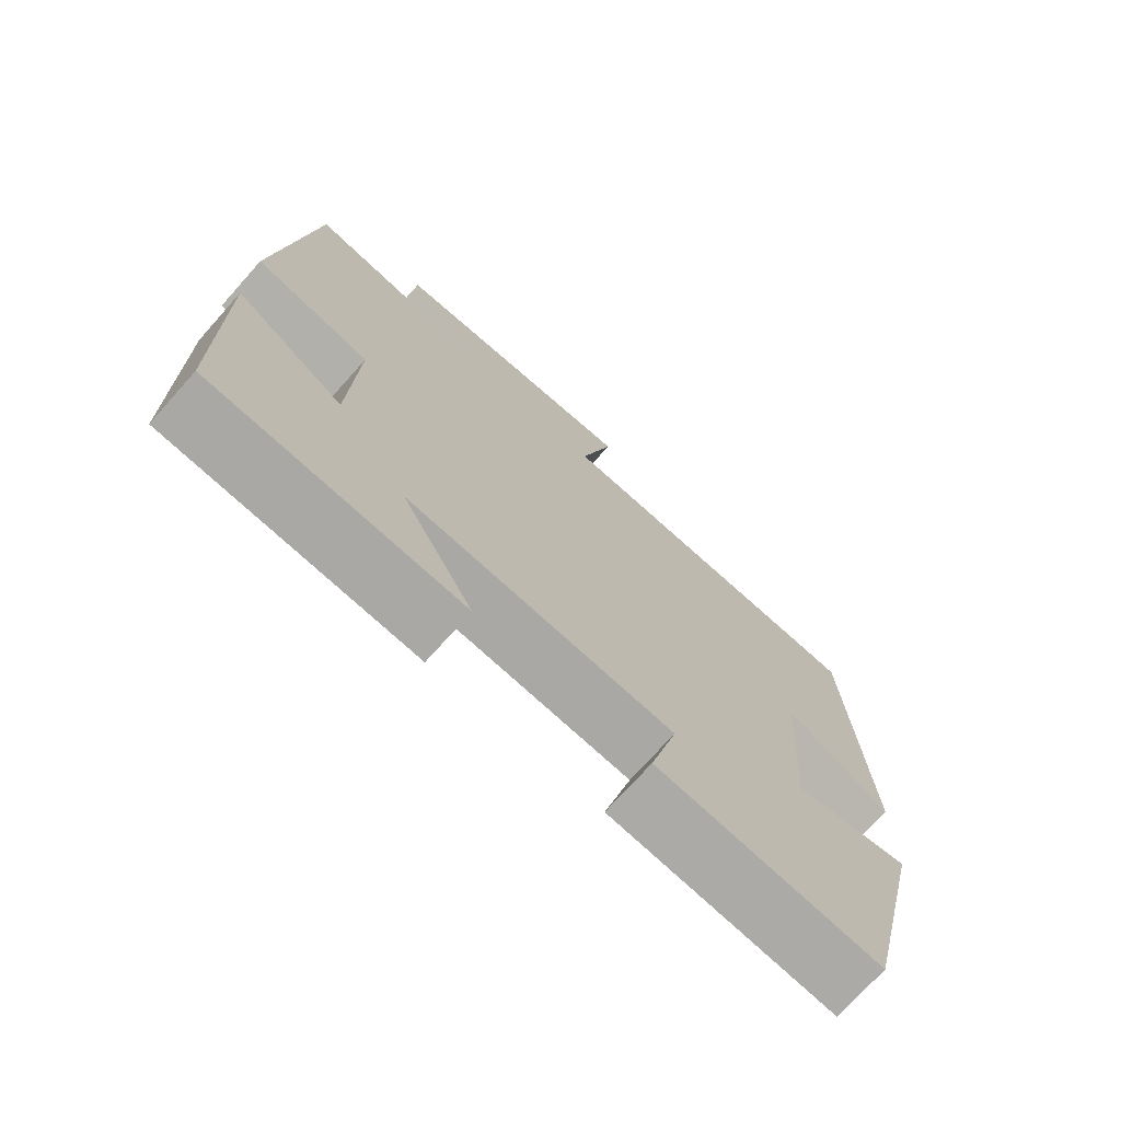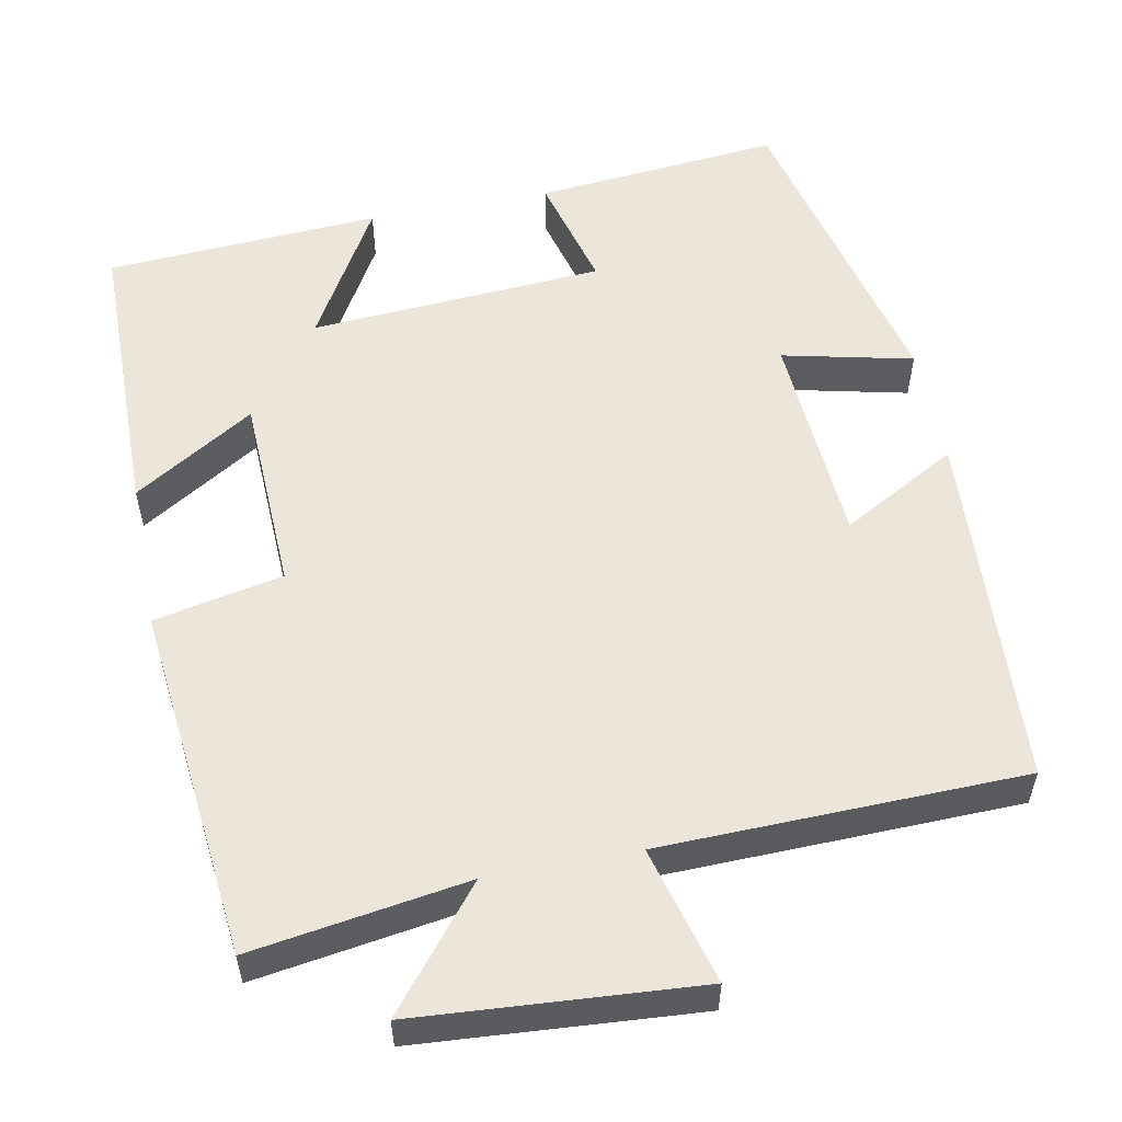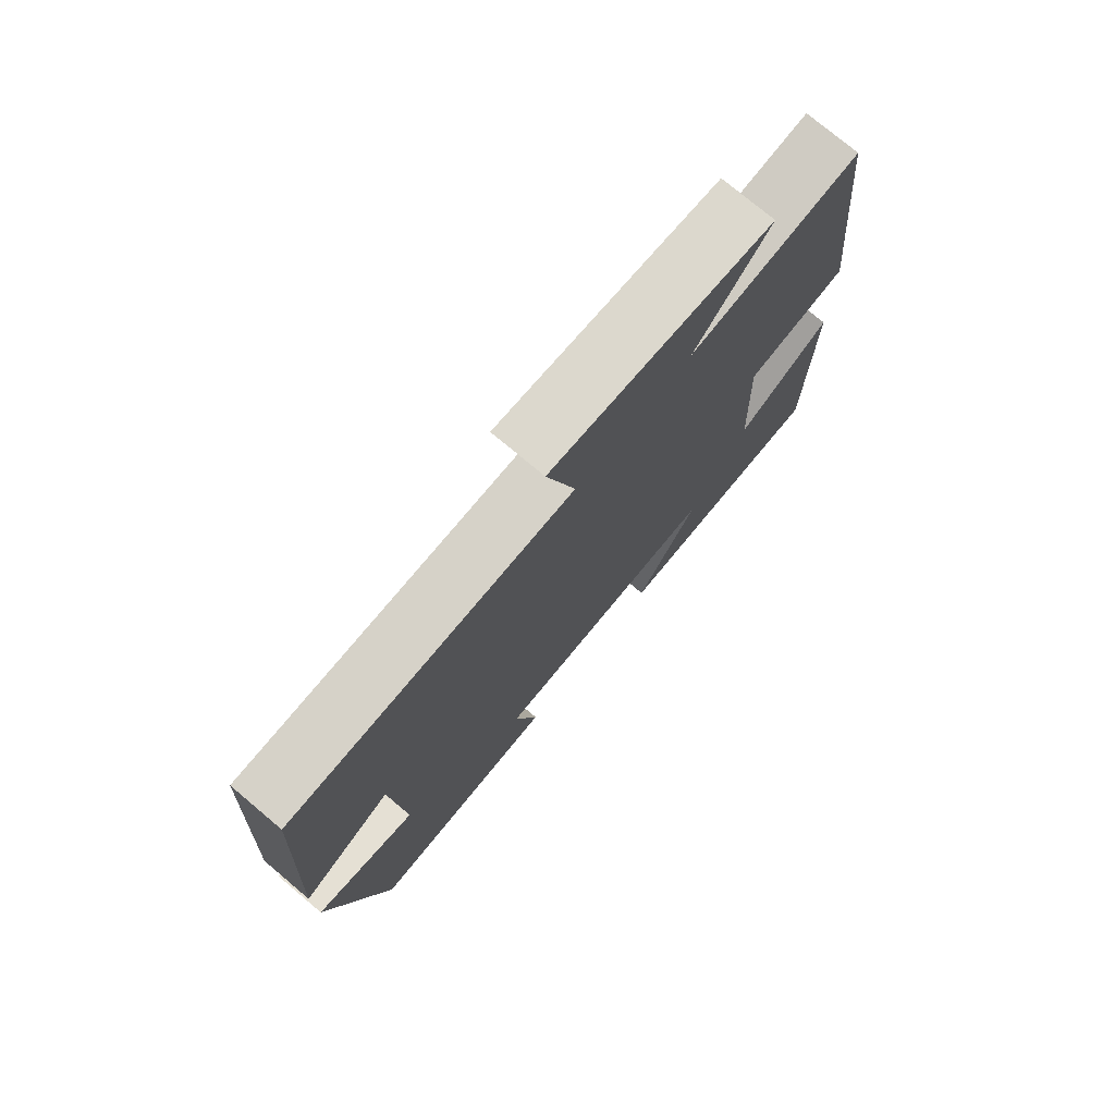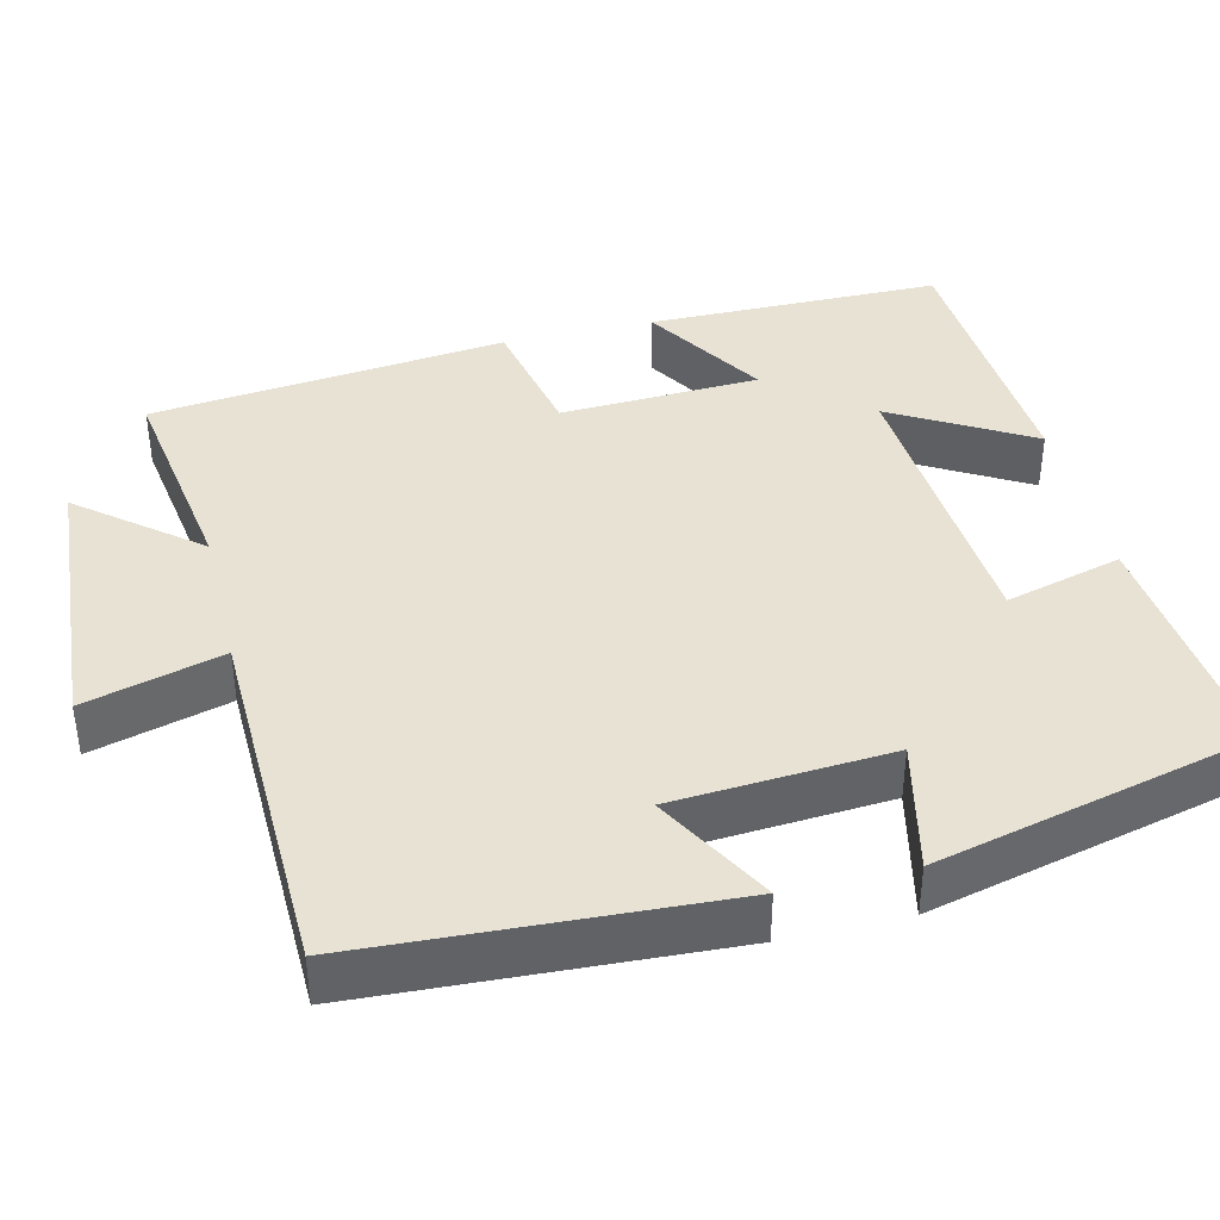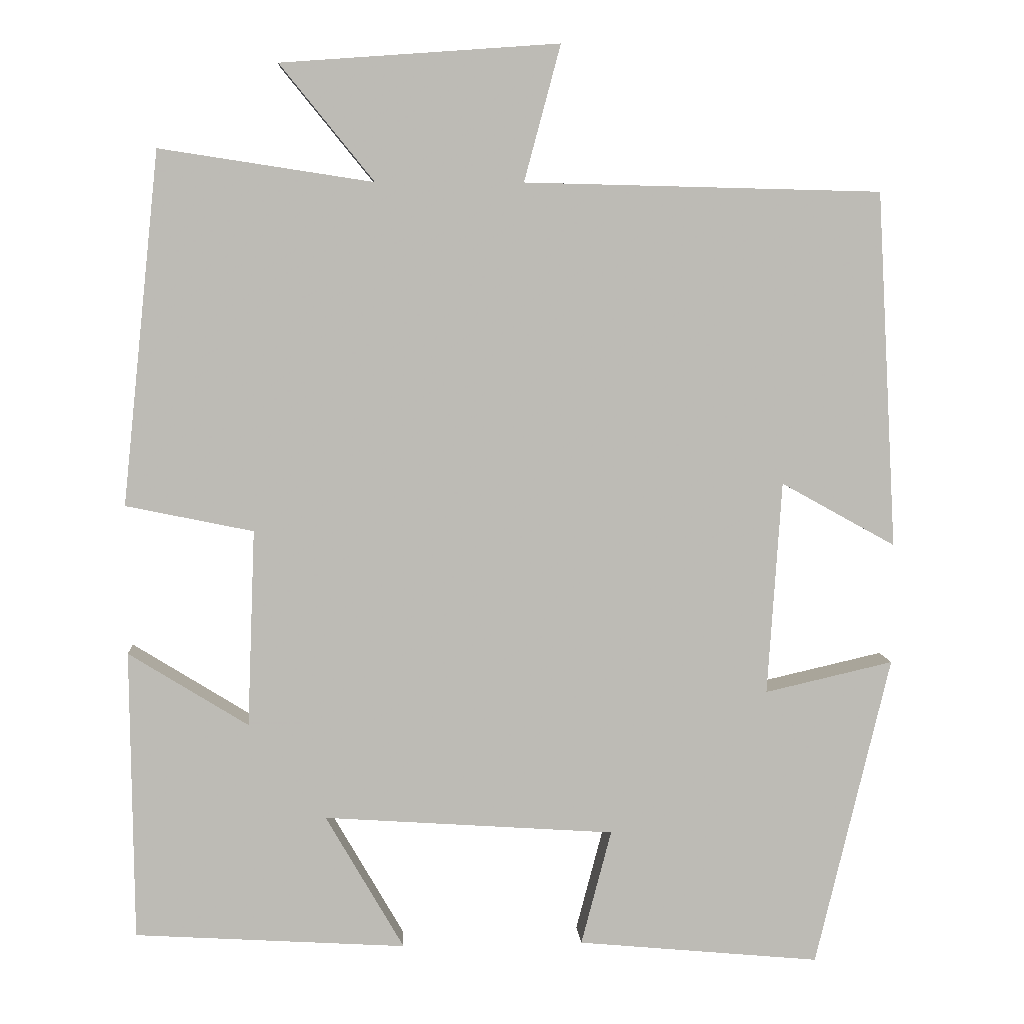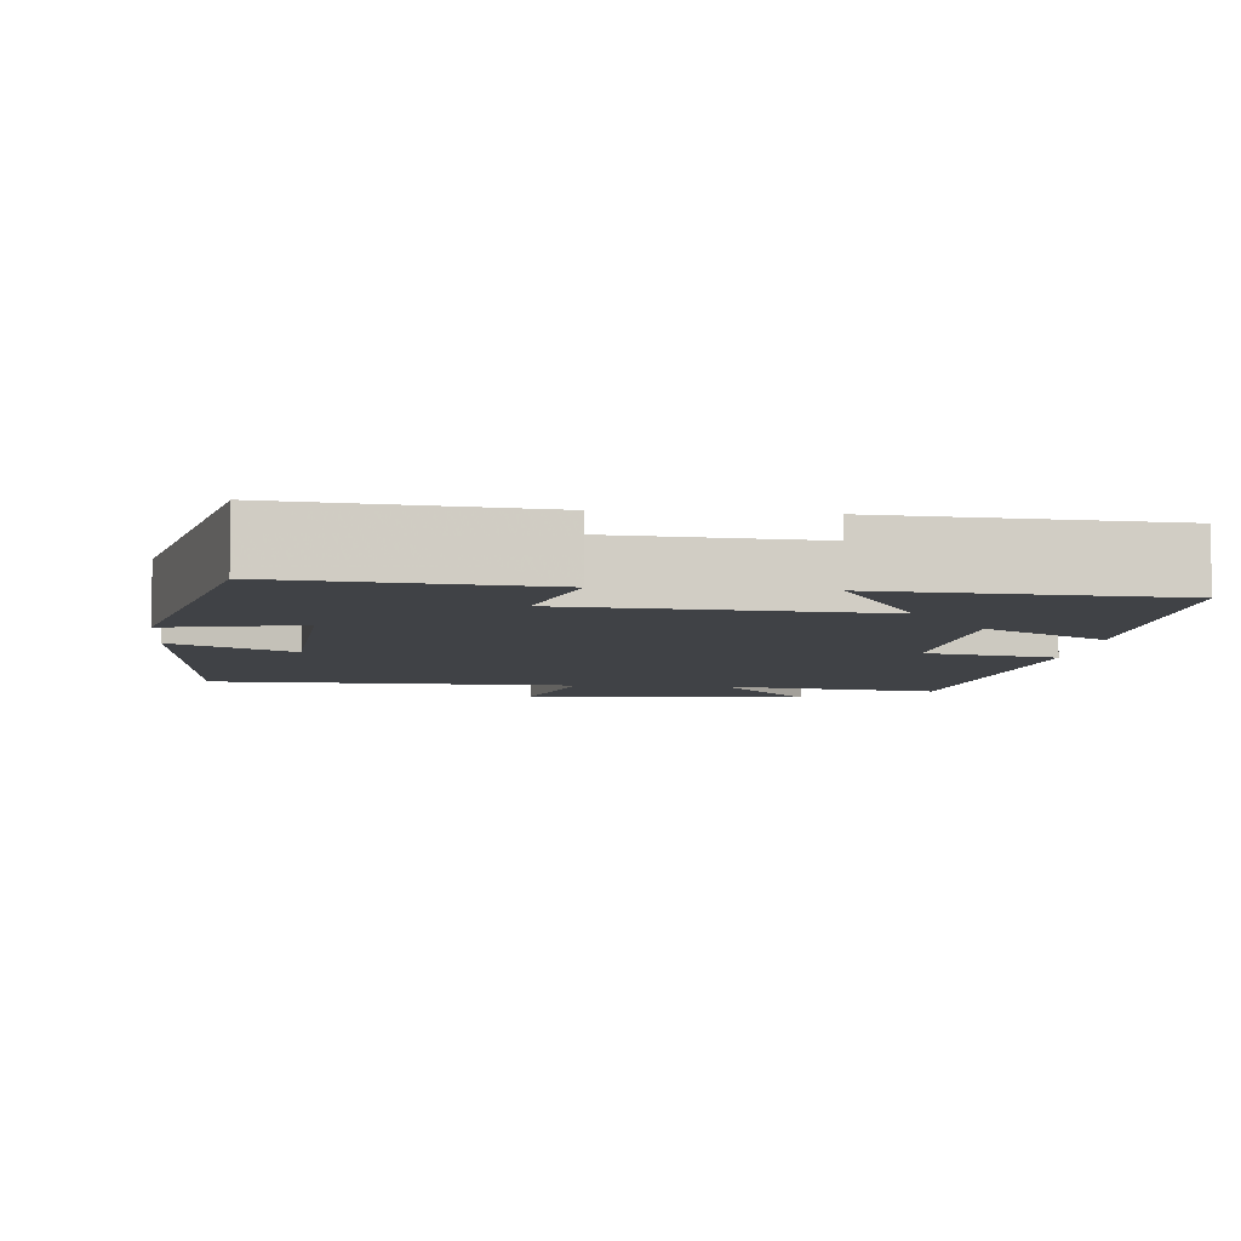
<metadata>
{"format":"obj","ext":"obj","renderer":"f3d","projection":"perspective","resolution":1024,"background":"white","views":[{"elev":-73.0,"azim":-41.8,"up":"+Z"},{"elev":55.3,"azim":-11.0,"up":"+Y"},{"elev":76.1,"azim":130.0,"up":"+Z"},{"elev":40.0,"azim":76.3,"up":"+Y"},{"elev":6.5,"azim":-3.8,"up":"+Z"},{"elev":-6.4,"azim":174.3,"up":"+Y"}]}
</metadata>
<code>
v -0.496 0.07 -0.478
v -0.5 0.07 -0.104
v -0.346 0.07 -0.2
v -0.336 0.07 0.054
v -0.5 0.07 0.088
v -0.452 0.07 0.542
v -0.177 0.07 0.5
v -0.298 0.07 0.649
v 0.06 0.07 0.675
v 0.013 0.07 0.5
v 0.474 0.07 0.489
v 0.5 0.07 0.029
v 0.352 0.07 0.111
v 0.334 0.07 -0.165
v 0.5 0.07 -0.127
v 0.404 0.07 -0.53
v 0.09 0.07 -0.5
v 0.129 0.07 -0.351
v -0.247 0.07 -0.325
v -0.146 0.07 -0.5
v -0.496 0 -0.478
v -0.5 0 -0.104
v -0.346 0 -0.2
v -0.336 0 0.054
v -0.5 0 0.088
v -0.452 0 0.542
v -0.177 0 0.5
v -0.298 0 0.649
v 0.06 0 0.675
v 0.013 0 0.5
v 0.474 0 0.489
v 0.5 0 0.029
v 0.352 0 0.111
v 0.334 0 -0.165
v 0.5 0 -0.127
v 0.404 0 -0.53
v 0.09 0 -0.5
v 0.129 0 -0.351
v -0.247 0 -0.325
v -0.146 0 -0.5
f 19 20 1 2
f 15 16 17 18
f 14 15 18 19
f 13 14 19
f 10 11 12 13
f 10 13 19
f 7 8 9 10
f 7 10 19
f 4 5 6 7
f 3 4 7 19
f 2 3 19
f 22 21 40 39
f 38 37 36 35
f 39 38 35 34
f 39 34 33
f 33 32 31 30
f 39 33 30
f 30 29 28 27
f 39 30 27
f 27 26 25 24
f 39 27 24 23
f 39 23 22
f 1 21 22 2
f 2 22 23 3
f 3 23 24 4
f 4 24 25 5
f 5 25 26 6
f 6 26 27 7
f 7 27 28 8
f 8 28 29 9
f 9 29 30 10
f 10 30 31 11
f 11 31 32 12
f 12 32 33 13
f 13 33 34 14
f 14 34 35 15
f 15 35 36 16
f 16 36 37 17
f 17 37 38 18
f 18 38 39 19
f 19 39 40 20
f 20 40 21 1

</code>
